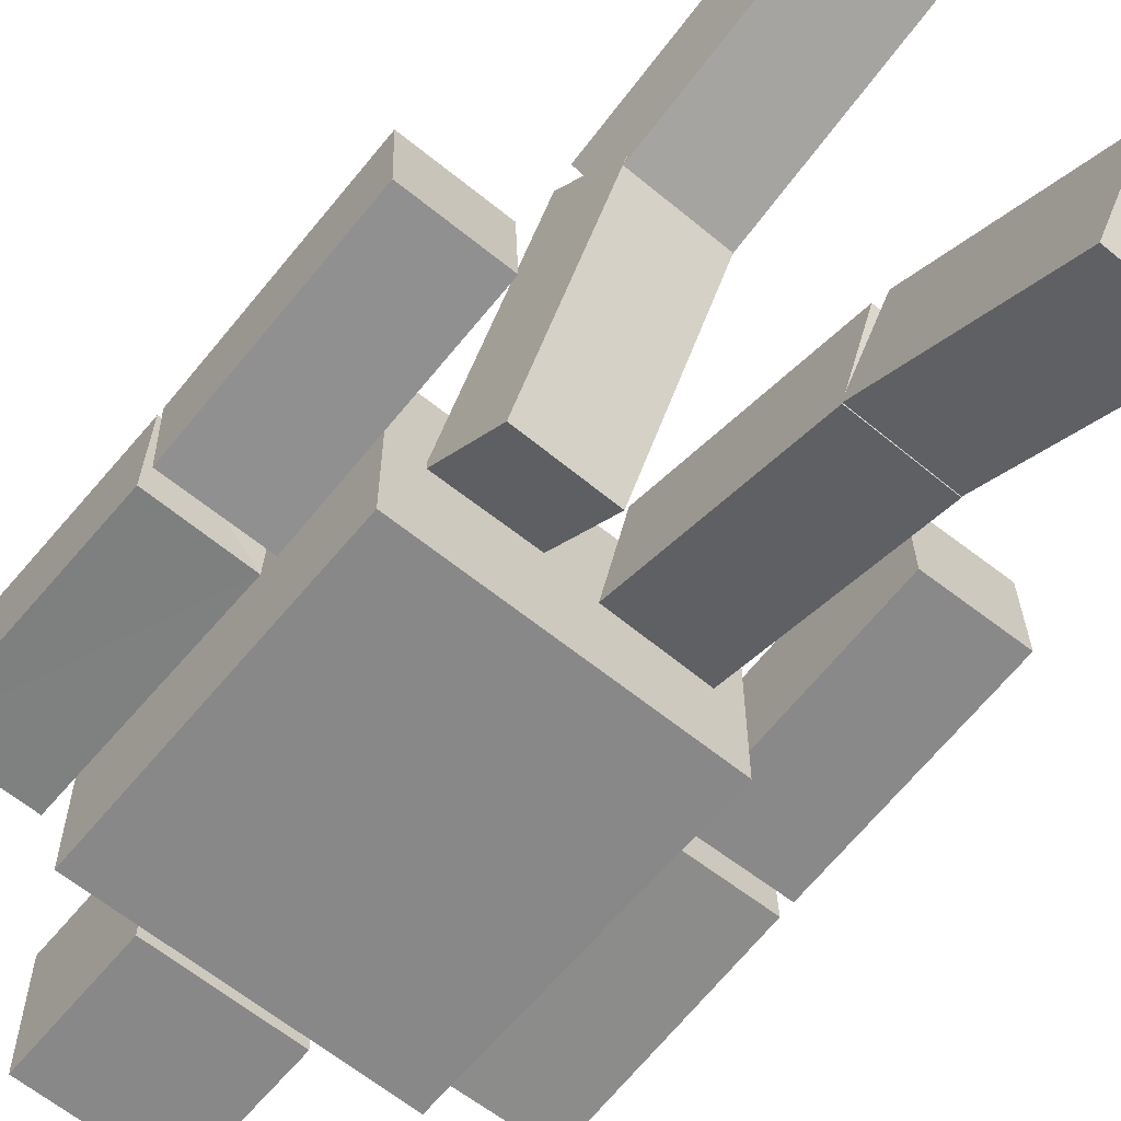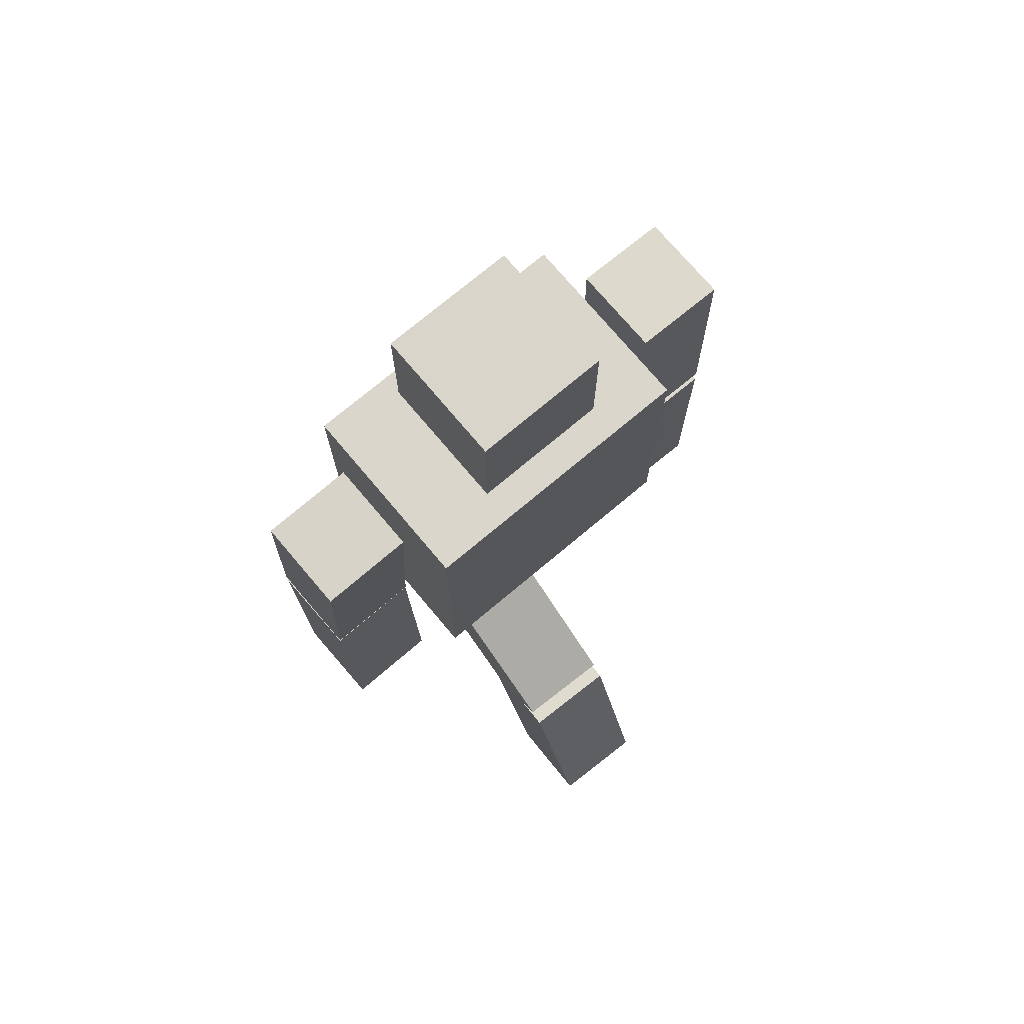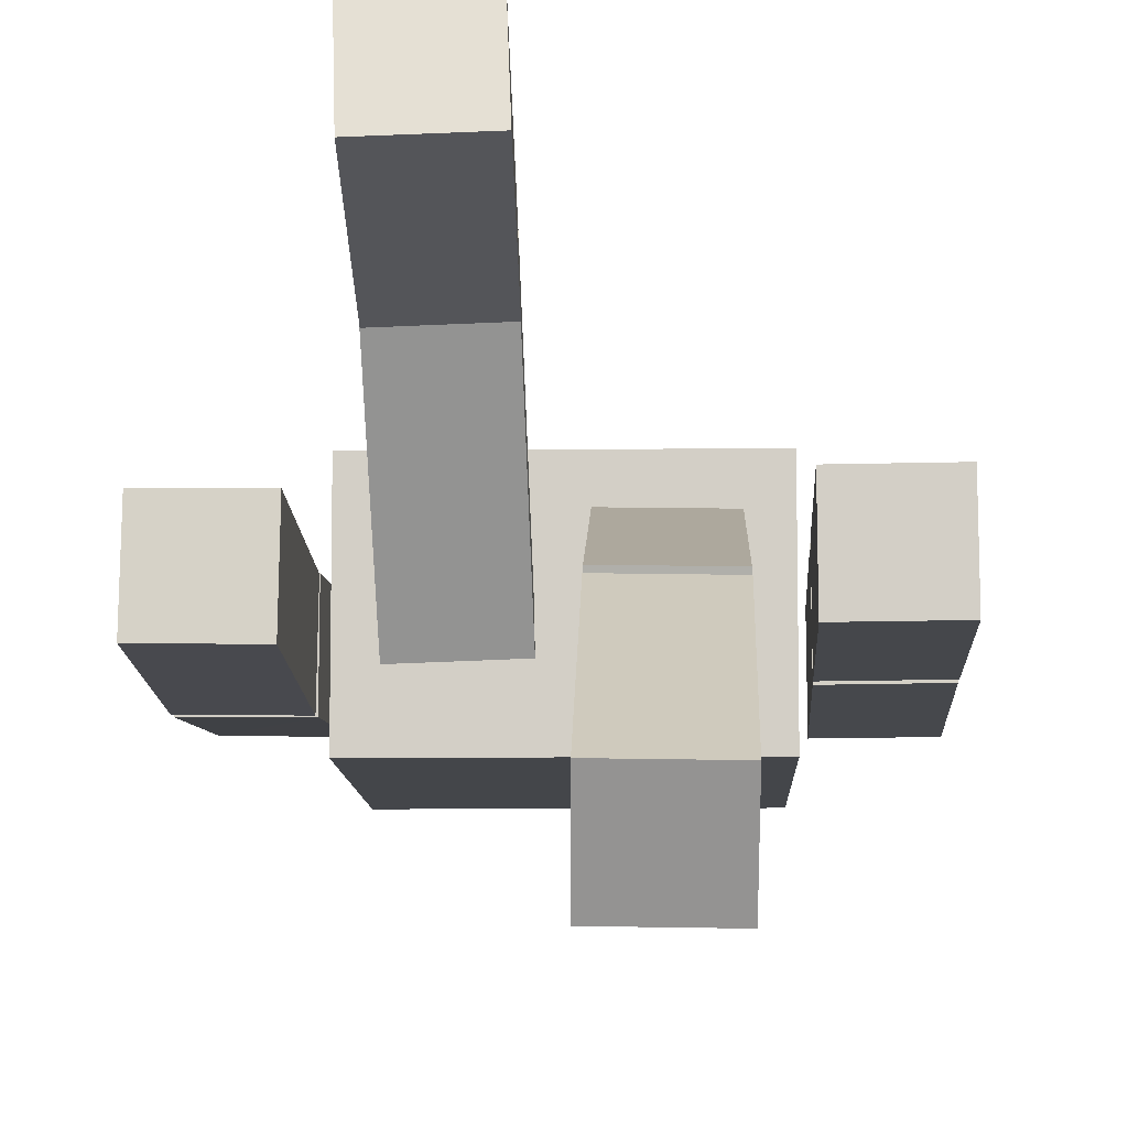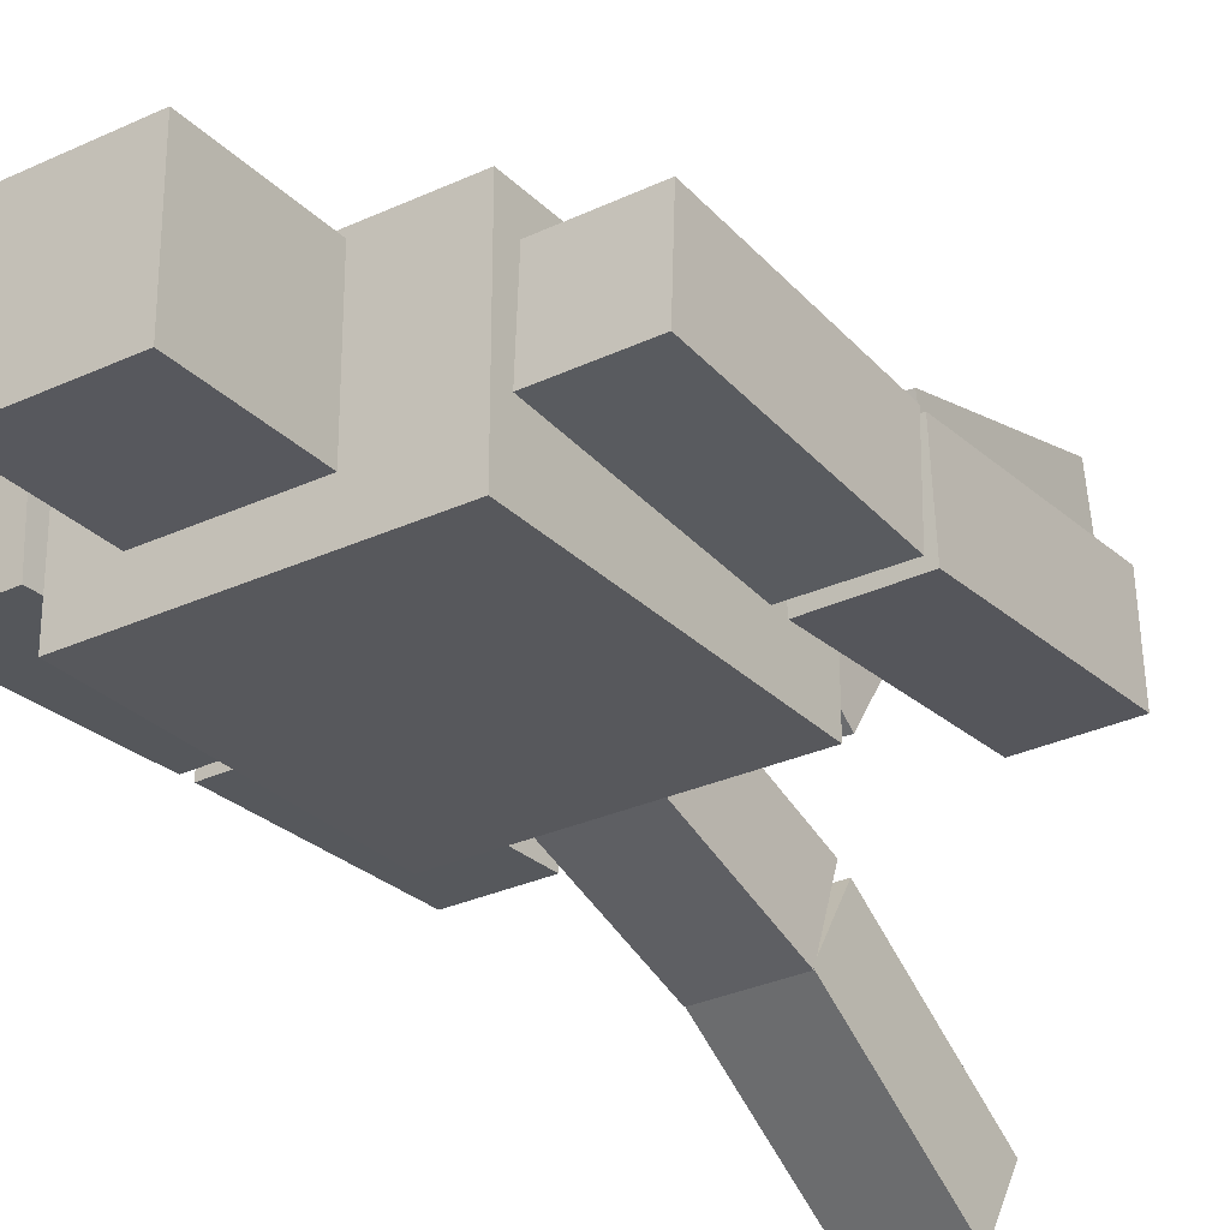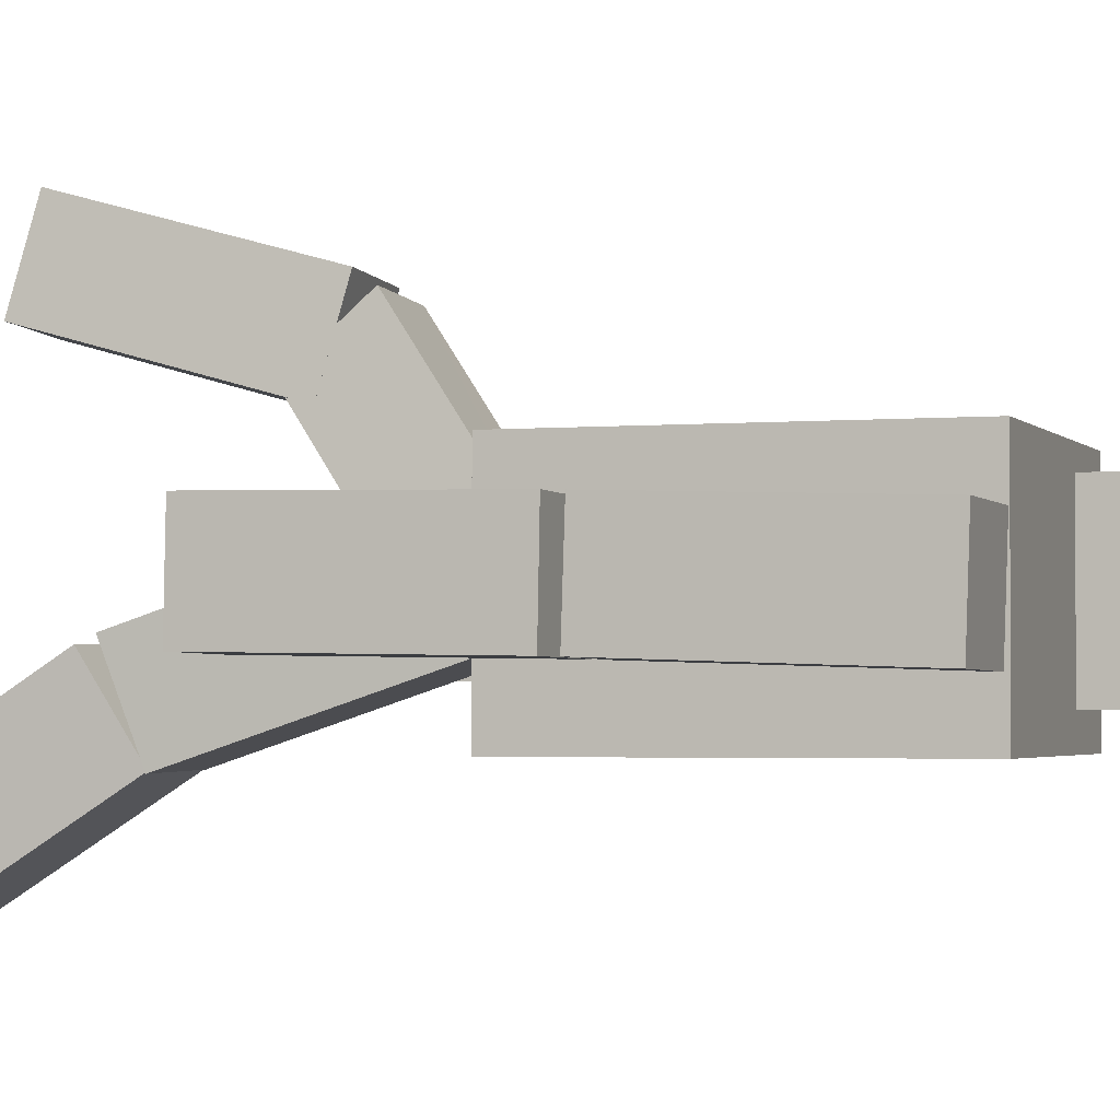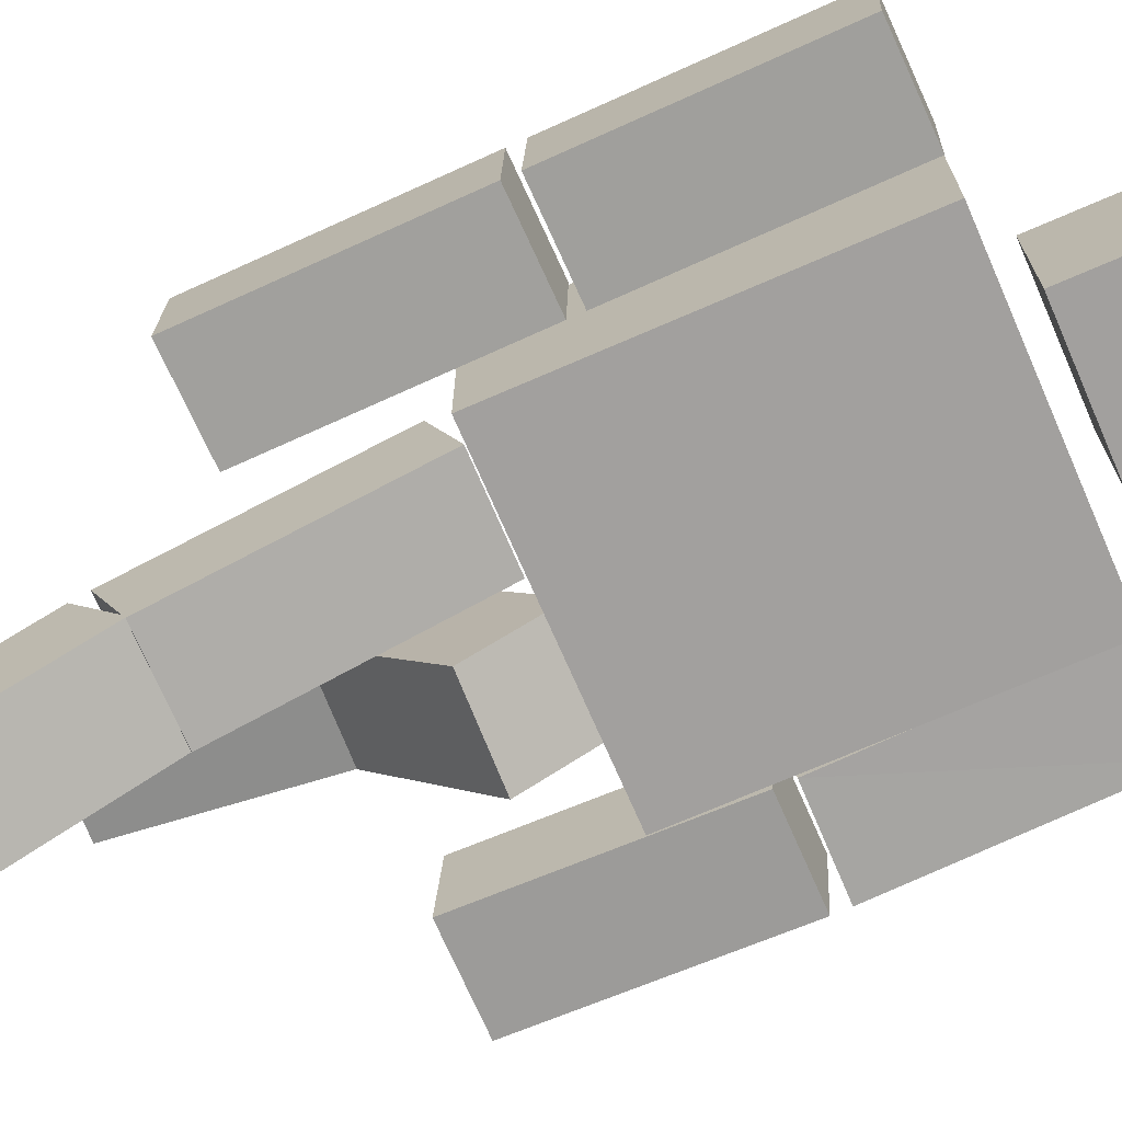
<metadata>
{"format":"obj","ext":"obj","renderer":"f3d","projection":"perspective","resolution":1024,"background":"white","views":[{"elev":-62.7,"azim":-39.4,"up":"+Z"},{"elev":74.1,"azim":-40.0,"up":"+Y"},{"elev":-9.4,"azim":1.8,"up":"+Z"},{"elev":-28.8,"azim":-145.2,"up":"+Z"},{"elev":-2.4,"azim":108.4,"up":"+Z"},{"elev":-71.9,"azim":113.5,"up":"+Z"}]}
</metadata>
<code>
o Cube.005_Cube.008
v 0.6585 -0.5736 0.2485
v 0.6611 -0.5804 -0.1561
v 1.063 -0.5815 0.2512
v 1.066 -0.5883 -0.1534
v 0.6781 0.426 0.2318
v 0.6807 0.4192 -0.1727
v 1.085 0.4113 -0.17
v 1.083 0.4181 0.2345
v 0.07879 -1.963 -0.6511
v 0.07195 -1.746 -0.9928
v 0.4833 -1.96 -0.6574
v 0.4765 -1.743 -0.999
v 0.08104 -1.118 -0.1156
v 0.0742 -0.9018 -0.4572
v 0.4787 -0.8989 -0.4635
v 0.4856 -1.116 -0.1218
v 0.6992 1.491 0.1962
v 0.7017 1.477 -0.2082
v 1.104 1.483 0.1989
v 1.106 1.469 -0.2054
v 0.07834 -0.09132 0.2295
v 0.07187 0.03611 -0.1544
v 0.4829 -0.08834 0.2237
v 0.4764 0.0391 -0.1603
v 0.6794 0.4915 0.2295
v 0.6819 0.4781 -0.1748
v 1.086 0.4709 -0.1717
v 1.084 0.4832 0.2323
v 0.08099 -1.054 -0.08498
v 0.07435 -0.9069 -0.4651
v 0.4789 -0.9041 -0.4711
v 0.4855 -1.051 -0.09102
v -0.6986 -0.5547 0.1987
v -0.7029 -0.578 -0.2052
v -1.103 -0.5541 0.203
v -1.107 -0.5774 -0.2009
v -0.6978 0.4436 0.1412
v -0.7021 0.4204 -0.2627
v -1.107 0.4209 -0.2585
v -1.102 0.4442 0.1454
v -0.08464 -1.505 1.218
v -0.06628 -1.613 0.8286
v -0.4888 -1.517 1.202
v -0.4704 -1.625 0.8128
v -0.1014 -0.542 0.9504
v -0.08304 -0.6499 0.5609
v -0.4872 -0.6614 0.545
v -0.5055 -0.5534 0.9345
v -0.6954 1.467 0.2082
v -0.6994 1.492 -0.1956
v -1.1 1.467 0.2123
v -1.104 1.493 -0.1916
v -0.08211 0.1037 0.02742
v -0.06505 -0.2333 -0.1958
v -0.4863 0.09348 0.01191
v -0.4692 -0.2435 -0.2113
v -0.6978 0.4687 0.1463
v -0.7018 0.4929 -0.2581
v -1.106 0.4885 -0.2574
v -1.102 0.4723 0.1497
v -0.1012 -0.4666 0.8959
v -0.08316 -0.7668 0.6281
v -0.4873 -0.7777 0.6128
v -0.5053 -0.477 0.8795
v 0.63 0.07991 0.42
v 0.63 1.48 0.42
v 0.63 0.07991 -0.42
v 0.63 1.48 -0.42
v -0.63 0.07991 0.42
v -0.63 1.48 0.42
v -0.63 0.07991 -0.42
v -0.63 1.48 -0.42
v 0.3002 1.58 0.2999
v 0.3 2.18 0.3007
v 0.2997 1.58 -0.3001
v 0.2995 2.18 -0.2993
v -0.2998 1.579 0.3004
v -0.3 2.179 0.3011
v -0.3003 1.58 -0.2996
v -0.3005 2.18 -0.2989
f 4 1 2
f 8 1 3
f 4 8 3
f 6 4 2
f 5 2 1
f 10 11 9
f 16 9 11
f 15 11 12
f 10 15 12
f 9 14 10
f 17 26 25
f 18 27 26
f 27 19 28
f 19 25 28
f 20 17 19
f 21 30 29
f 30 24 31
f 31 23 32
f 32 21 29
f 22 23 24
f 25 27 28
f 7 5 8
f 16 14 13
f 32 30 31
f 34 35 36
f 33 40 35
f 36 40 39
f 36 38 34
f 34 37 33
f 41 44 42
f 41 48 43
f 44 48 47
f 44 46 42
f 42 45 41
f 57 50 49
f 58 52 50
f 60 52 59
f 60 49 51
f 51 50 52
f 62 53 61
f 62 56 54
f 63 55 56
f 64 53 55
f 56 53 54
f 67 66 65
f 71 68 67
f 69 72 71
f 65 70 69
f 65 71 67
f 70 68 72
f 73 76 74
f 75 80 76
f 77 80 79
f 73 78 77
f 73 79 75
f 78 76 80
f 60 58 57
f 40 38 39
f 45 47 48
f 64 62 61
f 4 3 1
f 8 5 1
f 4 7 8
f 6 7 4
f 5 6 2
f 10 12 11
f 16 13 9
f 15 16 11
f 10 14 15
f 9 13 14
f 17 18 26
f 18 20 27
f 27 20 19
f 19 17 25
f 20 18 17
f 21 22 30
f 30 22 24
f 31 24 23
f 32 23 21
f 22 21 23
f 25 26 27
f 7 6 5
f 16 15 14
f 32 29 30
f 34 33 35
f 33 37 40
f 36 35 40
f 36 39 38
f 34 38 37
f 41 43 44
f 41 45 48
f 44 43 48
f 44 47 46
f 42 46 45
f 57 58 50
f 58 59 52
f 60 51 52
f 60 57 49
f 51 49 50
f 62 54 53
f 62 63 56
f 63 64 55
f 64 61 53
f 56 55 53
f 67 68 66
f 71 72 68
f 69 70 72
f 65 66 70
f 65 69 71
f 70 66 68
f 73 75 76
f 75 79 80
f 77 78 80
f 73 74 78
f 73 77 79
f 78 74 76
f 60 59 58
f 40 37 38
f 45 46 47
f 64 63 62

</code>
